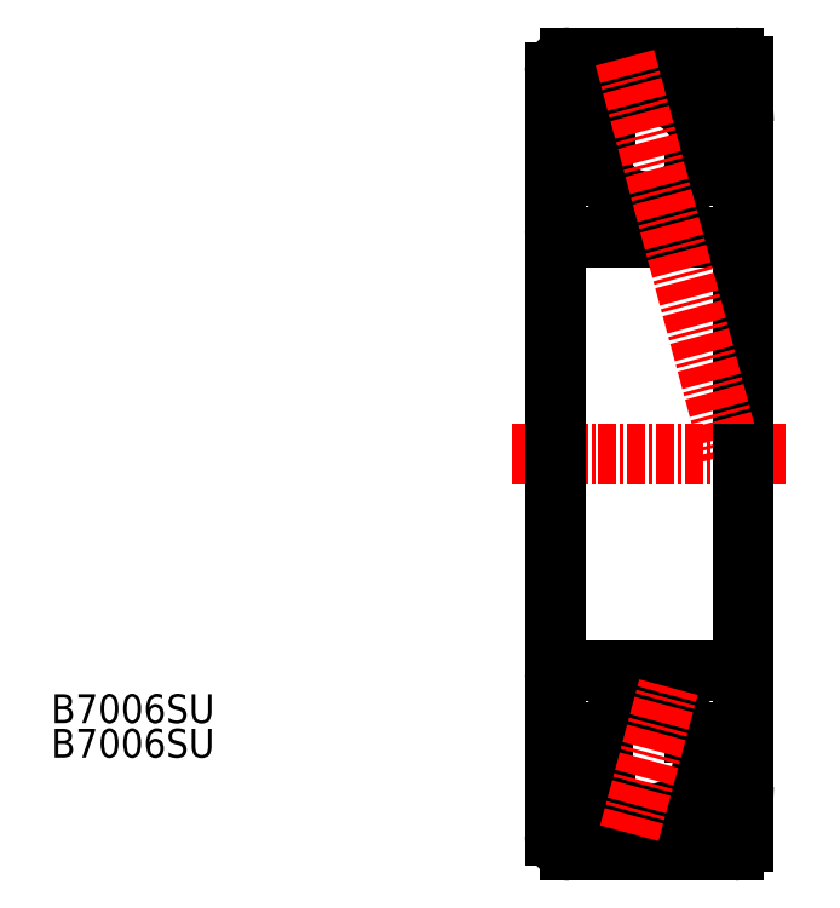
<metadata>
{"format":"dxf","ext":"dxf","renderer":"ezdxf+matplotlib","layout":"modelspace","background":"white","min_lineweight":24,"dpi":150}
</metadata>
<code>
0
SECTION
2
ENTITIES
0
CIRCLE
8
0
10
6.5
20
21.25
30
0
40
3.75
0
ARC
8
0
10
0.6
20
15.6
30
0
40
0.6
50
180
51
270
0
ARC
8
0
10
12.4
20
26.9
30
0
40
0.6
50
0
51
90
0
LINE
8
0
10
0
20
23.5
30
0
11
3.5
21
23.5
31
0
0
LINE
8
0
10
13
20
19.3
30
0
11
9.703
21
19.3
31
0
0
LINE
8
0
10
7.04
20
24.96
30
0
11
13
21
25.15
31
0
0
LINE
8
0
10
1
20
27.5
30
0
11
12.4
21
27.5
31
0
0
LINE
8
0
10
0.6
20
15
30
0
11
12
21
15
31
0
0
LINE
8
0
10
0
20
19.3
30
0
11
3.297
21
19.3
31
0
0
LINE
8
CENTER
10
-3
20
0
30
0
11
16
21
0
31
0
0
LINE
8
0
10
0
20
26.5
30
0
11
0
21
0
31
0
0
LINE
8
0
10
13
20
26.9
30
0
11
13
21
0
31
0
0
LINE
8
CENTER
10
4.824
20
27.5
30
0
11
12.2
21
0
31
0
0
LINE
8
0
10
13
20
-26.9
30
0
11
13
21
0
31
0
0
LINE
8
0
10
1e-16
20
-26.5
30
0
11
0
21
0
31
0
0
ARC
8
0
10
1
20
26.5
30
0
40
1
50
90
51
180
0
TEXT
8
0
10
-35
20
-18.67
30
0
40
2
1
B7006SU
0
TEXT
8
0
10
-35
20
-21.07
30
0
40
2
1
B7006SU
0
ARC
8
0
10
12
20
16
30
0
40
1
50
270
51
0
0
ARC
8
0
10
12
20
-16
30
0
40
1
50
0
51
90
0
ARC
8
0
10
1
20
-26.5
30
0
40
1
50
180
51
270
0
LINE
8
0
10
0
20
-19.3
30
0
11
3.297
21
-19.3
31
0
0
LINE
8
0
10
0.6
20
-15
30
0
11
12
21
-15
31
0
0
LINE
8
0
10
1
20
-27.5
30
0
11
12.4
21
-27.5
31
0
0
LINE
8
0
10
7.04
20
-24.96
30
0
11
13
21
-25.15
31
0
0
LINE
8
0
10
13
20
-19.3
30
0
11
9.703
21
-19.3
31
0
0
LINE
8
0
10
0
20
-23.5
30
0
11
3.5
21
-23.5
31
0
0
ARC
8
0
10
12.4
20
-26.9
30
0
40
0.6
50
270
51
0
0
ARC
8
0
10
0.6
20
-15.6
30
0
40
0.6
50
90
51
180
0
CIRCLE
8
0
10
6.5
20
-21.25
30
0
40
3.75
0
LINE
8
CENTER
10
5.14
20
-26.32
30
0
11
7.86
21
-16.18
31
0
0
ENDSEC
0
EOF

</code>
